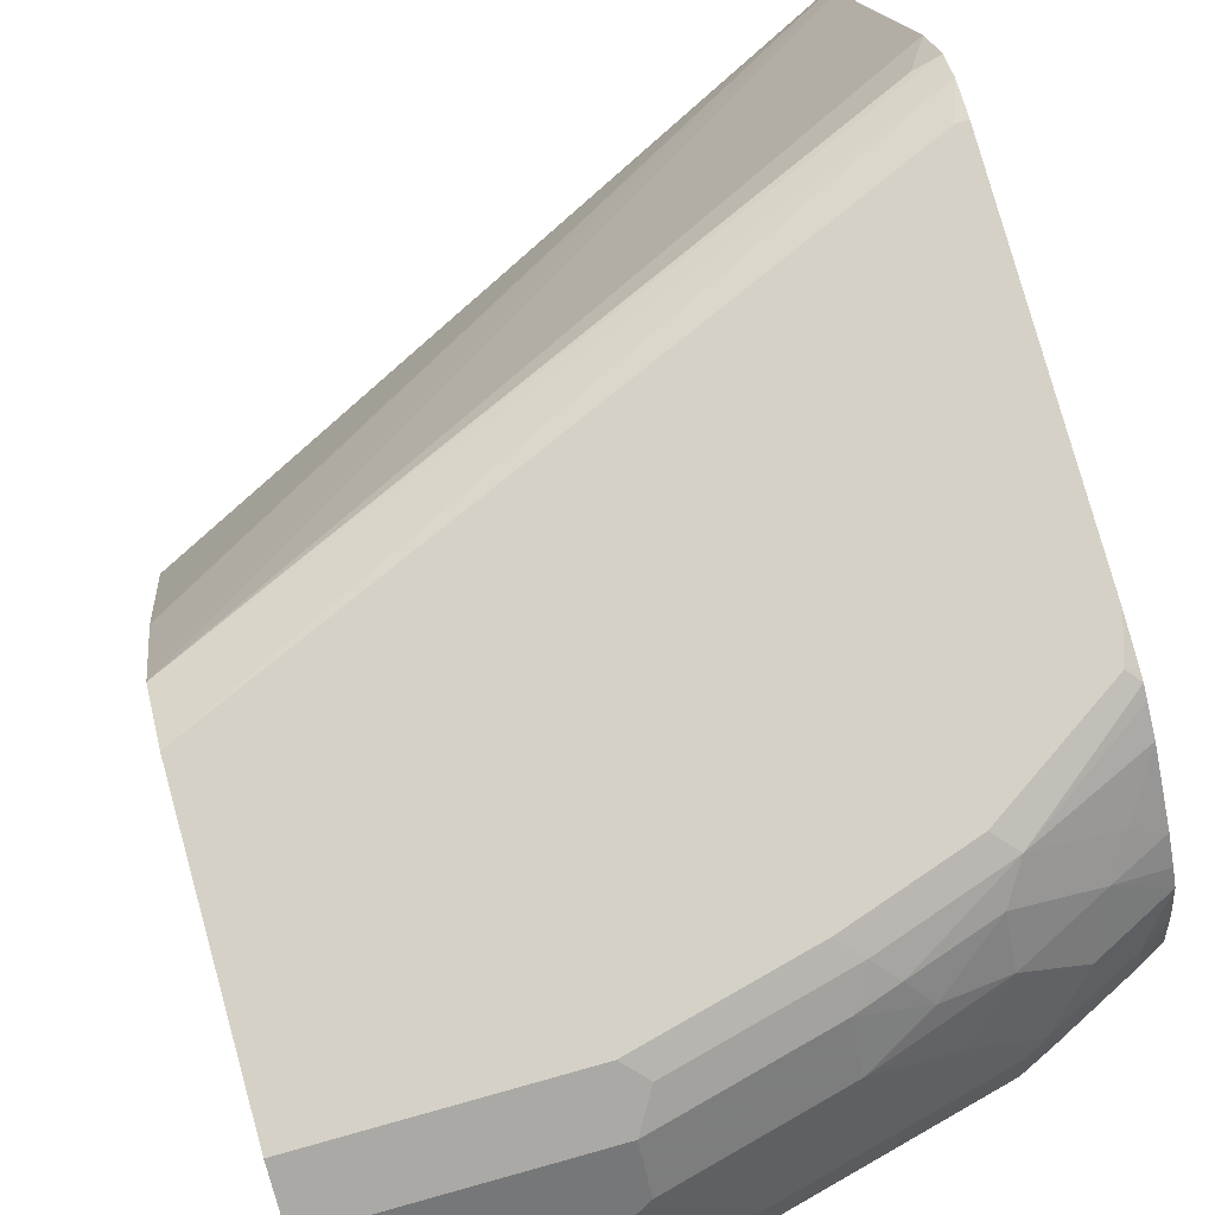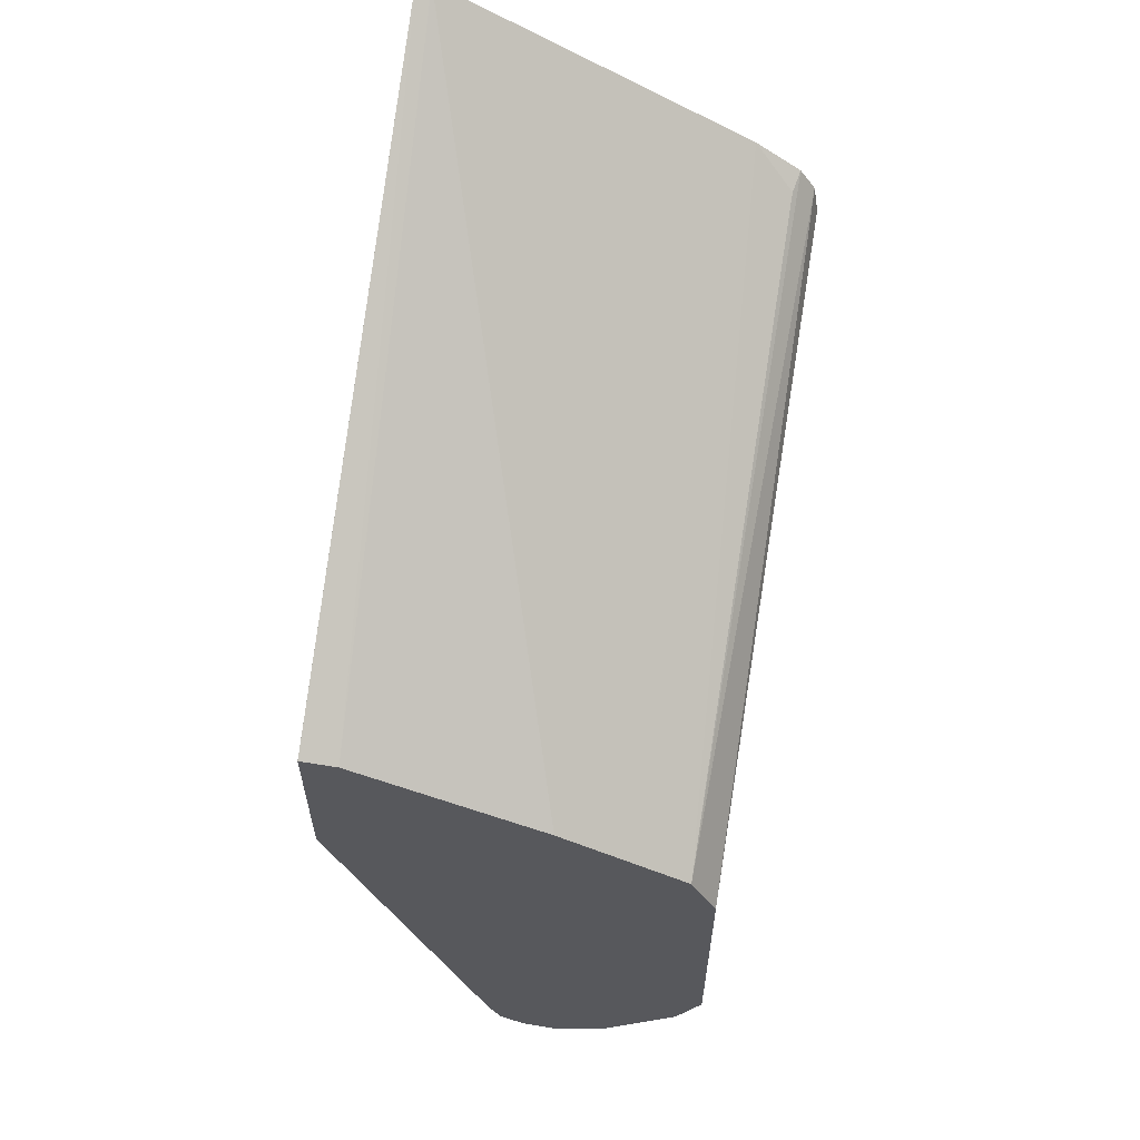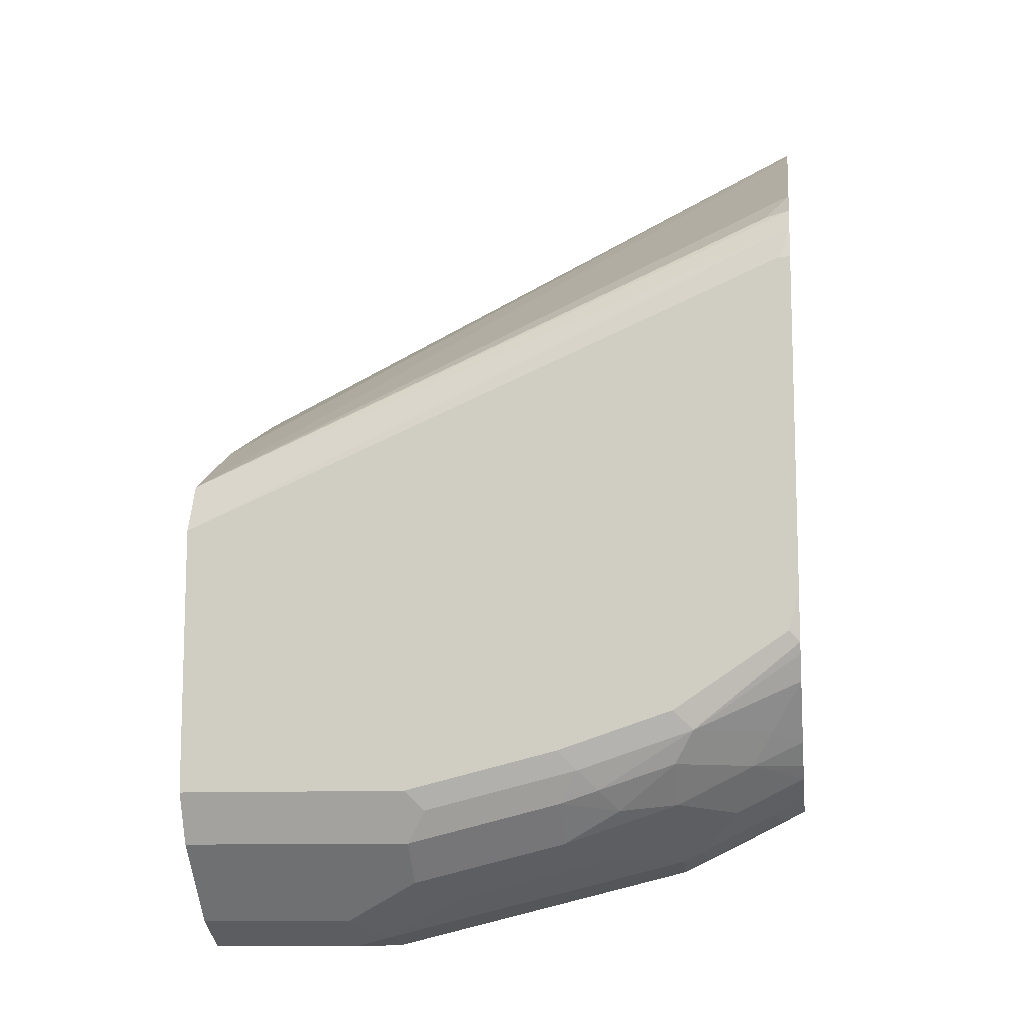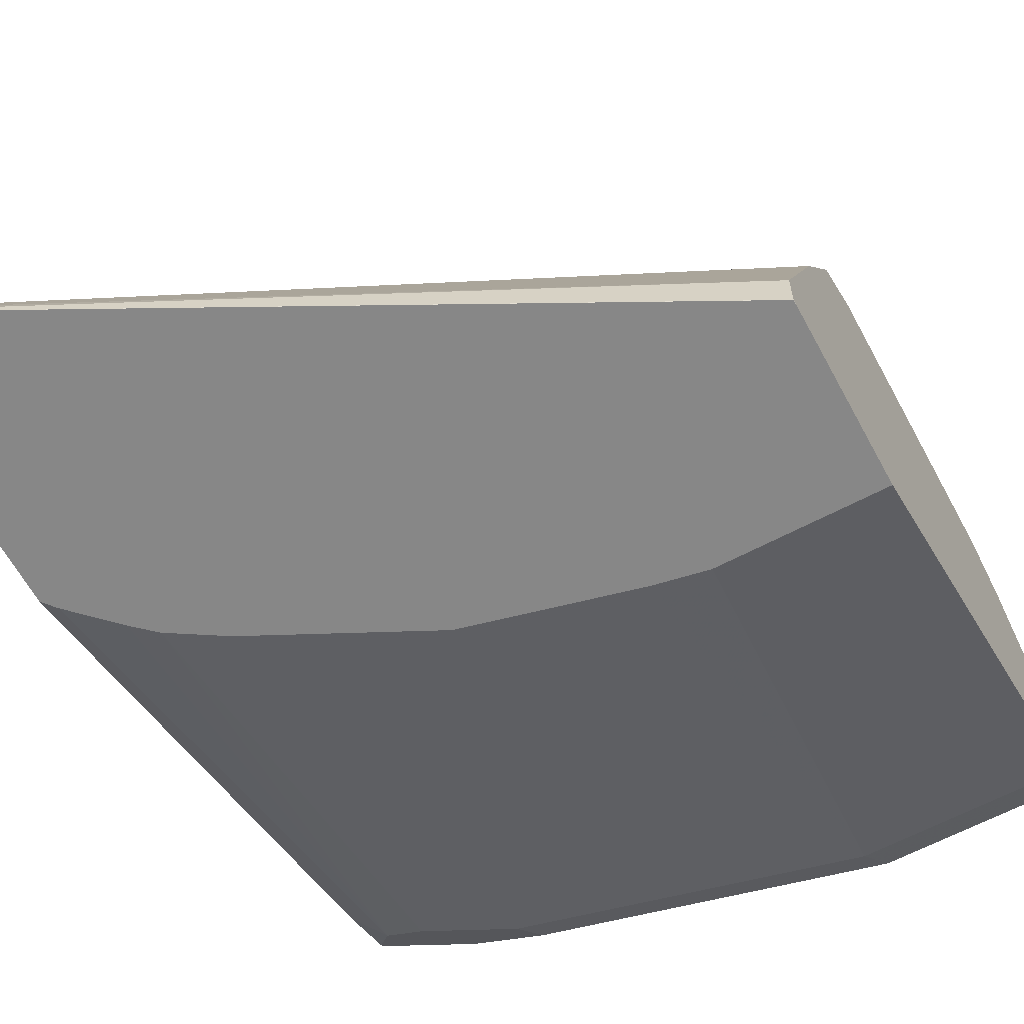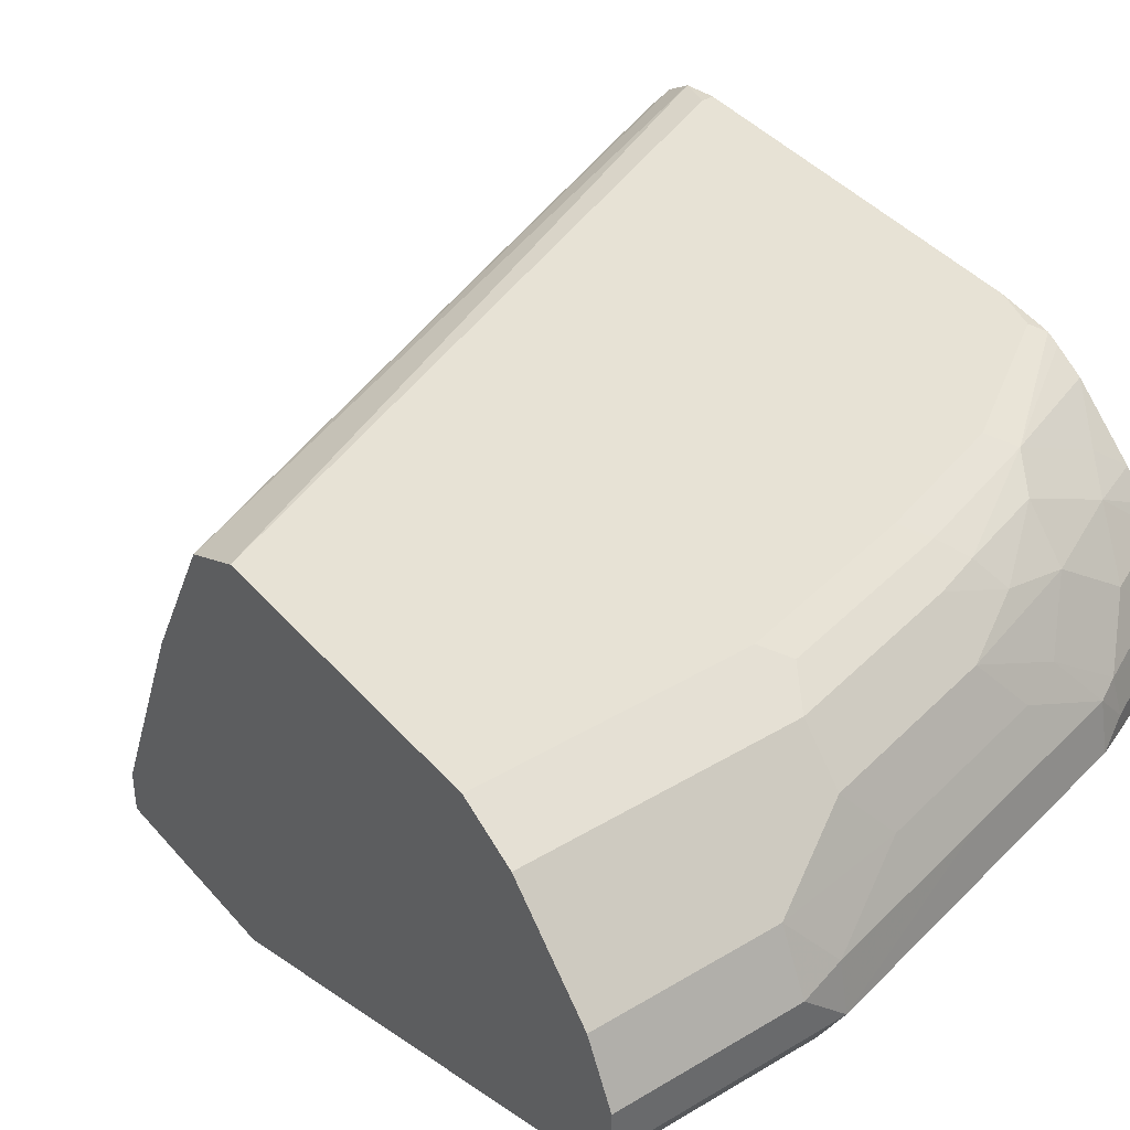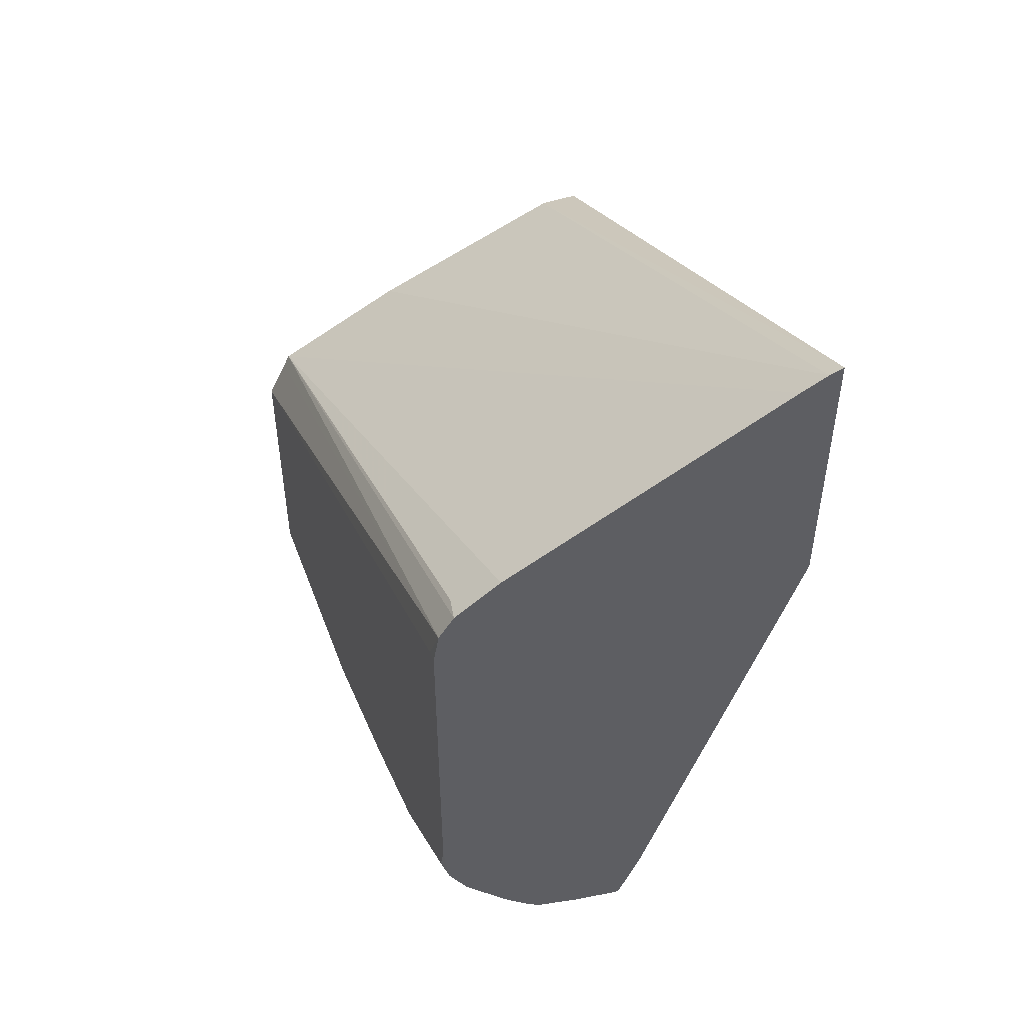
<metadata>
{"format":"obj","ext":"obj","renderer":"f3d","projection":"perspective","resolution":1024,"background":"white","views":[{"elev":79.4,"azim":164.5,"up":"+Y"},{"elev":60.2,"azim":99.5,"up":"+Z"},{"elev":-10.9,"azim":-172.1,"up":"+Z"},{"elev":-62.5,"azim":28.4,"up":"+Y"},{"elev":40.4,"azim":143.5,"up":"+Y"},{"elev":50.4,"azim":-110.2,"up":"+Z"}]}
</metadata>
<code>
v 4.702e-05 0.6308 -0.341
v -0.2776 0.6204 -0.1979
v -0.2776 0.6142 -0.1959
v 4.702e-05 0.6142 -0.341
v 4.702e-05 0.716 -0.3751
v -0.2776 0.6319 -0.2035
v -0.2776 0.6142 -0.3191
v -7.33e-06 0.6142 -0.341
v 4.702e-05 0.6142 -0.3493
v 4.702e-05 0.7501 -0.3921
v -0.2776 0.7549 -0.268
v 4.702e-05 0.7672 -0.4007
v 4.702e-05 0.7729 -0.4035
v -0.2732 0.6142 -0.3244
v -0.2776 0.6829 -0.5275
v -0.2699 0.6848 -0.5427
v 4.702e-05 0.6142 -0.4179
v -0.2671 0.7729 -0.2842
v -0.2776 0.775 -0.2821
v 4.702e-05 0.7757 -0.4091
v -0.2776 0.7818 -0.2923
v -0.2562 0.6142 -0.3414
v -0.2776 0.6924 -0.5504
v -0.2776 0.6931 -0.5514
v -0.2557 0.682 -0.5455
v -0.2472 0.6142 -0.3495
v -0.06778 0.6142 -0.4179
v 4.702e-05 0.682 -0.5967
v 4.702e-05 0.7842 -0.4262
v -0.2728 0.7842 -0.3069
v -0.2776 0.7842 -0.3069
v -0.2358 0.6848 -0.5598
v -0.2776 0.6942 -0.5517
v -0.2443 0.6933 -0.5683
v -0.2302 0.6905 -0.5711
v -0.2216 0.682 -0.5626
v -0.2261 0.6142 -0.3625
v -0.08526 0.682 -0.5967
v -0.08974 0.6142 -0.4136
v 4.702e-05 0.6876 -0.6081
v 4.702e-05 0.7842 -0.5455
v -0.2776 0.7842 -0.4603
v -0.2776 0.7172 -0.5456
v -0.2671 0.7047 -0.5569
v -0.233 0.7047 -0.574
v -0.2216 0.699 -0.5796
v -0.2159 0.6876 -0.574
v -0.1579 0.6142 -0.3966
v -0.07958 0.6876 -0.6081
v 4.702e-05 0.699 -0.6138
v 4.702e-05 0.7729 -0.5683
v -0.1023 0.7842 -0.5455
v -0.2728 0.7842 -0.4773
v -0.2776 0.7824 -0.4773
v -0.2776 0.7364 -0.5389
v -0.2642 0.7203 -0.5541
v -0.2302 0.7203 -0.5711
v -0.2216 0.7182 -0.5754
v -0.08526 0.699 -0.6138
v 4.702e-05 0.716 -0.6138
v 4.702e-05 0.7388 -0.6024
v -0.1023 0.7729 -0.5683
v -0.1108 0.78 -0.5541
v -0.1705 0.7842 -0.5285
v -0.2776 0.7818 -0.4822
v -0.2216 0.7842 -0.5114
v -0.2776 0.7429 -0.5333
v -0.2557 0.7558 -0.5342
v -0.2472 0.7374 -0.5541
v -0.2046 0.7388 -0.5683
v -0.1875 0.7352 -0.5754
v -0.1194 0.7352 -0.5924
v -0.1534 0.7182 -0.5924
v -0.08526 0.7182 -0.6095
v -0.06822 0.716 -0.6138
v -0.06822 0.7388 -0.6024
v -0.1023 0.7558 -0.5853
v -0.1705 0.7729 -0.5512
v -0.179 0.78 -0.537
v -0.2776 0.7793 -0.4871
v -0.2302 0.78 -0.52
v -0.2776 0.7525 -0.5237
v -0.2642 0.7629 -0.52
v -0.2216 0.7729 -0.5342
v -0.2216 0.7558 -0.5512
v -0.1705 0.7558 -0.5683
v -0.1961 0.7629 -0.5541
v -0.1875 0.7736 -0.5455
v -0.2776 0.7731 -0.4985
f 46 58 59
f 46 59 49
f 46 49 47
f 45 57 58
f 50 59 75
f 50 75 60
f 45 58 46
f 51 61 76
f 55 67 68
f 52 63 64
f 52 62 63
f 53 65 54
f 53 66 65
f 55 68 69
f 55 69 56
f 57 70 58
f 44 57 45
f 56 69 57
f 51 76 62
f 44 56 57
f 33 46 34
f 43 55 56
f 32 35 47
f 57 69 85
f 32 47 36
f 33 43 44
f 33 44 45
f 33 45 46
f 34 46 35
f 35 46 47
f 43 56 44
f 36 47 49
f 36 38 48
f 36 48 37
f 38 39 48
f 40 49 59
f 40 59 50
f 41 51 62
f 41 62 52
f 42 53 54
f 36 49 38
f 57 85 70
f 78 88 79
f 58 86 71
f 71 86 72
f 72 76 74
f 72 74 73
f 72 86 77
f 72 77 76
f 74 76 75
f 78 87 88
f 78 86 87
f 70 85 86
f 79 88 81
f 81 88 84
f 81 84 83
f 81 83 89
f 82 89 83
f 84 88 87
f 84 87 85
f 85 87 86
f 29 31 30
f 80 81 89
f 68 85 69
f 68 84 85
f 68 83 84
f 58 71 72
f 58 72 73
f 58 73 59
f 59 73 74
f 59 74 75
f 60 75 76
f 60 76 61
f 62 76 77
f 62 77 86
f 62 86 78
f 62 78 79
f 62 79 63
f 63 79 64
f 64 79 81
f 64 81 66
f 65 66 81
f 65 81 80
f 67 82 68
f 68 82 83
f 58 70 86
f 29 42 31
f 29 53 42
f 29 66 53
f 2 42 54
f 2 54 65
f 2 65 80
f 2 80 89
f 2 89 82
f 2 82 67
f 2 67 55
f 2 55 43
f 2 31 42
f 2 43 33
f 2 24 23
f 2 23 15
f 2 15 7
f 2 7 3
f 2 5 6
f 3 7 14
f 3 14 22
f 3 22 26
f 2 33 24
f 3 26 37
f 2 21 31
f 2 11 19
f 1 2 3
f 1 3 4
f 1 4 9
f 1 9 17
f 1 17 28
f 1 28 40
f 1 40 50
f 1 50 60
f 2 19 21
f 1 60 61
f 1 41 29
f 1 29 20
f 1 20 13
f 1 13 12
f 1 12 10
f 1 10 5
f 1 5 2
f 2 6 11
f 1 61 51
f 3 37 48
f 1 51 41
f 3 39 27
f 17 27 38
f 17 38 28
f 20 29 21
f 21 30 31
f 21 29 30
f 24 32 25
f 24 33 34
f 24 34 35
f 16 26 22
f 24 35 32
f 25 36 37
f 25 37 26
f 28 38 49
f 28 49 40
f 29 41 52
f 29 52 64
f 29 64 66
f 3 48 39
f 25 32 36
f 16 25 26
f 27 39 38
f 16 23 24
f 3 27 17
f 16 24 25
f 3 17 9
f 3 9 8
f 3 8 4
f 5 10 6
f 6 10 12
f 6 12 13
f 6 13 11
f 4 8 9
f 7 16 14
f 11 18 19
f 15 23 16
f 11 13 18
f 13 20 21
f 13 21 19
f 13 19 18
f 7 15 16
f 14 16 22

</code>
